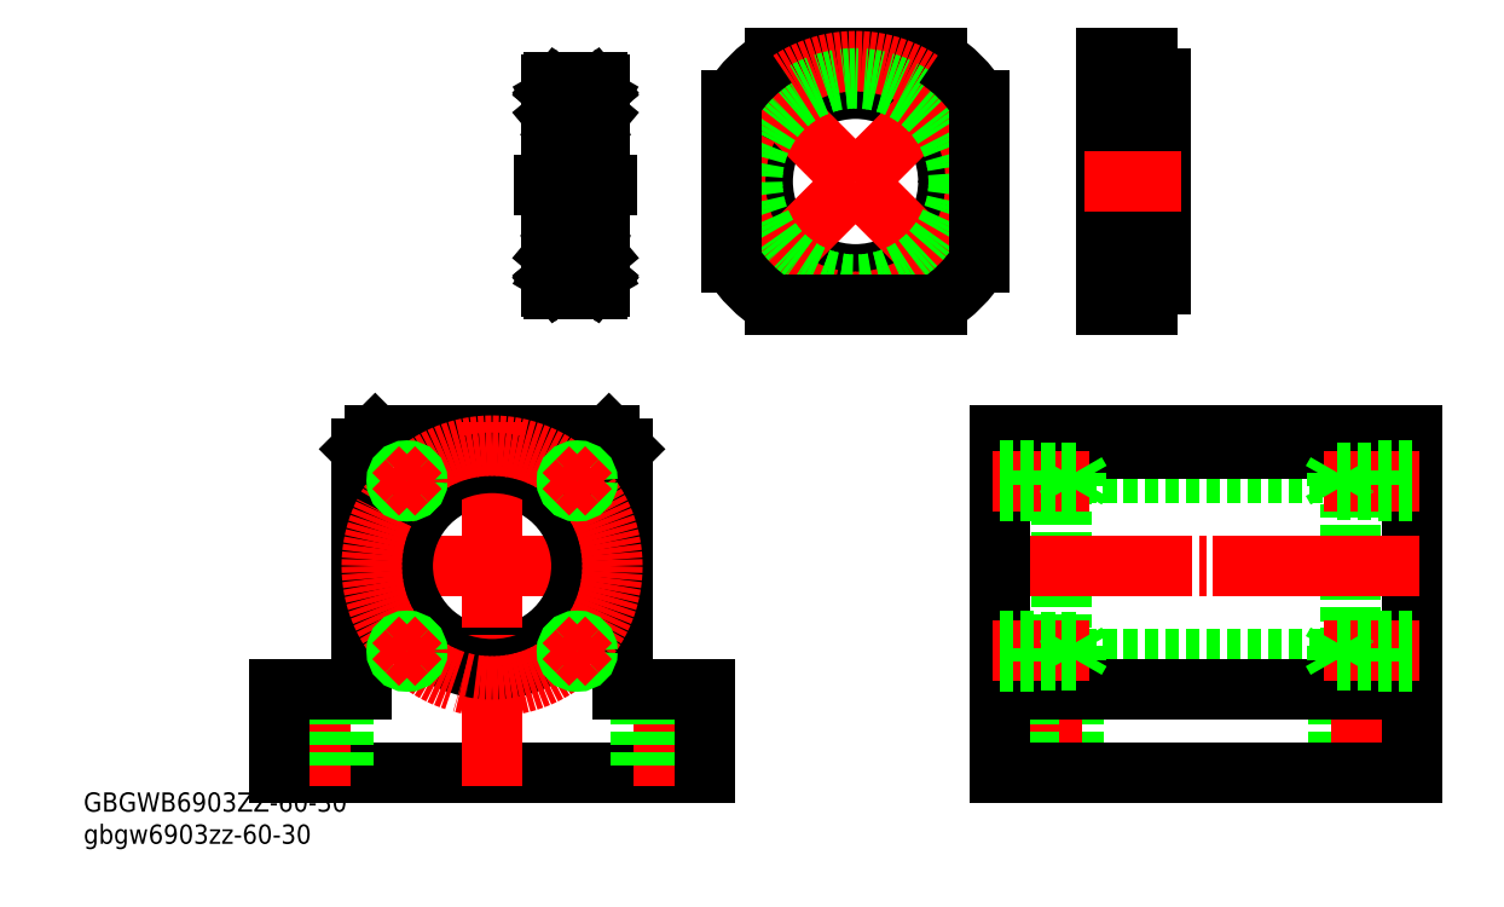
<metadata>
{"format":"dxf","ext":"dxf","renderer":"ezdxf+matplotlib","layout":"modelspace","background":"white","min_lineweight":24,"dpi":150}
</metadata>
<code>
0
SECTION
2
ENTITIES
0
LINE
8
0
10
36.73
20
31.55
30
0
11
45.73
21
31.55
31
0
0
LINE
8
CENTER
10
-109.1
20
16.55
30
0
11
-67.11
21
16.55
31
0
0
LINE
8
0
10
-105.1
20
35.55
30
0
11
-97.11
21
35.55
31
0
0
LINE
8
0
10
-107.1
20
25.55
30
0
11
-107.1
21
33.55
31
0
0
LINE
8
0
10
-69.11
20
25.55
30
0
11
-69.11
21
33.55
31
0
0
LINE
8
0
10
-71.11
20
35.55
30
0
11
-79.11
21
35.55
31
0
0
LINE
8
0
10
-69.11
20
33.55
30
0
11
-71.11
21
35.55
31
0
0
LINE
8
0
10
-105.1
20
35.55
30
0
11
-107.1
21
33.55
31
0
0
CIRCLE
8
0
10
-88.11
20
16.55
30
0
40
13
0
LINE
8
0
10
-14.27
20
31.55
30
0
11
-5.266
21
31.55
31
0
0
LINE
8
0
10
-97.11
20
35.55
30
0
11
-79.11
21
35.55
31
0
0
LINE
8
0
10
36.73
20
31.55
30
0
11
36.73
21
1.549
31
0
0
LINE
8
0
10
36.73
20
1.549
30
0
11
45.73
21
1.549
31
0
0
LINE
8
0
10
41.53
20
-1.451
30
0
11
41.53
21
-13.45
31
0
0
LINE
8
0
10
34.93
20
-1.451
30
0
11
34.93
21
-13.45
31
0
0
LINE
8
CENTER
10
38.23
20
0.5495
30
0
11
38.23
21
-15.45
31
0
0
LINE
8
0
10
-119.1
20
-13.45
30
0
11
-57.11
21
-13.45
31
0
0
LINE
8
CENTER
10
-88.11
20
37.55
30
0
11
-88.11
21
-15.45
31
0
0
LINE
8
CENTER
10
-113.1
20
0.5495
30
0
11
-113.1
21
-15.45
31
0
0
LINE
8
CENTER
10
-63.11
20
0.5495
30
0
11
-63.11
21
-15.45
31
0
0
LINE
8
0
10
-66.41
20
-1.451
30
0
11
-66.41
21
-13.45
31
0
0
LINE
8
0
10
-116.4
20
-1.451
30
0
11
-116.4
21
-13.45
31
0
0
LINE
8
0
10
-59.81
20
-1.451
30
0
11
-59.81
21
-13.45
31
0
0
LINE
8
0
10
-109.8
20
-1.451
30
0
11
-109.8
21
-13.45
31
0
0
LINE
8
0
10
-119.1
20
-1.451
30
0
11
-119.1
21
-13.45
31
0
0
LINE
8
0
10
-119.1
20
-1.451
30
0
11
-107.1
21
-1.451
31
0
0
LINE
8
0
10
-107.1
20
25.55
30
0
11
-107.1
21
-1.451
31
0
0
LINE
8
0
10
-69.11
20
25.55
30
0
11
-69.11
21
-1.451
31
0
0
CIRCLE
8
0
10
-88.11
20
16.55
30
0
40
15
0
CIRCLE
8
CENTER
10
-88.11
20
16.55
30
0
40
17.5
0
LINE
8
0
10
-14.27
20
1.549
30
0
11
-5.266
21
1.549
31
0
0
LINE
8
0
10
-5.266
20
1.549
30
0
11
-5.266
21
31.55
31
0
0
LINE
8
0
10
-69.11
20
-1.451
30
0
11
-57.11
21
-1.451
31
0
0
LINE
8
0
10
-3.466
20
-1.451
30
0
11
-3.466
21
-13.45
31
0
0
LINE
8
CENTER
10
-6.766
20
0.5495
30
0
11
-6.766
21
-15.45
31
0
0
LINE
8
0
10
-10.07
20
-1.451
30
0
11
-10.07
21
-13.45
31
0
0
LINE
8
0
10
45.73
20
35.55
30
0
11
45.73
21
-13.45
31
0
0
LINE
8
0
10
-5.266
20
3.049
30
0
11
36.73
21
3.049
31
0
0
LINE
8
0
10
-5.266
20
30.05
30
0
11
36.73
21
30.05
31
0
0
LINE
8
0
10
45.73
20
-1.451
30
0
11
-14.27
21
-1.451
31
0
0
LINE
8
0
10
45.73
20
-13.45
30
0
11
-14.27
21
-13.45
31
0
0
LINE
8
0
10
-14.27
20
35.55
30
0
11
45.73
21
35.55
31
0
0
LINE
8
CENTER
10
-16.27
20
16.55
30
0
11
47.73
21
16.55
31
0
0
LINE
8
0
10
-14.27
20
33.55
30
0
11
45.73
21
33.55
31
0
0
LINE
8
0
10
-57.11
20
-1.451
30
0
11
-57.11
21
-13.45
31
0
0
LINE
8
0
10
-14.27
20
-13.45
30
0
11
-14.27
21
35.55
31
0
0
LINE
8
CENTER
10
-15.32
20
4.175
30
0
11
-2.544
21
4.175
31
0
0
LINE
8
CENTER
10
-15.32
20
4.175
30
0
11
-1.329
21
4.175
31
0
0
LINE
8
CENTER
10
-15.32
20
28.92
30
0
11
-2.544
21
28.92
31
0
0
LINE
8
CENTER
10
-15.32
20
28.92
30
0
11
-1.329
21
28.92
31
0
0
CIRCLE
8
0
10
-75.74
20
4.175
30
0
40
1.25
0
CIRCLE
8
0
10
-75.74
20
4.175
30
0
40
1.5
0
CIRCLE
8
0
10
-100.5
20
4.175
30
0
40
1.25
0
CIRCLE
8
0
10
-100.5
20
4.175
30
0
40
1.5
0
CIRCLE
8
0
10
-75.74
20
28.92
30
0
40
1.25
0
CIRCLE
8
0
10
-75.74
20
28.92
30
0
40
1.5
0
CIRCLE
8
0
10
-100.5
20
28.92
30
0
40
1.25
0
CIRCLE
8
0
10
-100.5
20
28.92
30
0
40
1.5
0
LINE
8
CENTER
10
46.79
20
28.92
30
0
11
34.01
21
28.92
31
0
0
LINE
8
CENTER
10
46.79
20
28.92
30
0
11
32.8
21
28.92
31
0
0
LINE
8
CENTER
10
46.79
20
4.175
30
0
11
34.01
21
4.175
31
0
0
LINE
8
CENTER
10
46.79
20
4.175
30
0
11
32.8
21
4.175
31
0
0
LINE
8
0
10
45.73
20
2.675
30
0
11
39.73
21
2.675
31
0
0
LINE
8
0
10
45.73
20
2.925
30
0
11
34.73
21
2.925
31
0
0
LINE
8
0
10
45.73
20
5.425
30
0
11
34.73
21
5.425
31
0
0
LINE
8
0
10
45.73
20
5.675
30
0
11
39.73
21
5.675
31
0
0
LINE
8
0
10
34.73
20
5.425
30
0
11
34.01
21
4.175
31
0
0
LINE
8
0
10
34.73
20
2.925
30
0
11
34.01
21
4.175
31
0
0
LINE
8
0
10
34.73
20
2.925
30
0
11
34.73
21
5.425
31
0
0
LINE
8
0
10
39.73
20
2.675
30
0
11
39.73
21
5.675
31
0
0
LINE
8
0
10
45.73
20
30.42
30
0
11
39.73
21
30.42
31
0
0
LINE
8
0
10
45.73
20
30.17
30
0
11
34.73
21
30.17
31
0
0
LINE
8
0
10
45.73
20
27.67
30
0
11
34.73
21
27.67
31
0
0
LINE
8
0
10
45.73
20
27.42
30
0
11
39.73
21
27.42
31
0
0
LINE
8
0
10
34.73
20
27.67
30
0
11
34.01
21
28.92
31
0
0
LINE
8
0
10
34.73
20
30.17
30
0
11
34.01
21
28.92
31
0
0
LINE
8
0
10
34.73
20
30.17
30
0
11
34.73
21
27.67
31
0
0
LINE
8
0
10
39.73
20
30.42
30
0
11
39.73
21
27.42
31
0
0
LINE
8
CENTER
10
-100.5
20
28.92
30
0
11
-102.4
21
30.87
31
0
0
LINE
8
CENTER
10
-100.5
20
28.92
30
0
11
-102.4
21
26.98
31
0
0
LINE
8
CENTER
10
-100.5
20
28.92
30
0
11
-98.54
21
26.98
31
0
0
LINE
8
CENTER
10
-100.5
20
28.92
30
0
11
-98.54
21
30.87
31
0
0
LINE
8
CENTER
10
-75.74
20
28.92
30
0
11
-73.8
21
30.87
31
0
0
LINE
8
CENTER
10
-75.74
20
28.92
30
0
11
-77.68
21
30.87
31
0
0
LINE
8
CENTER
10
-75.74
20
28.92
30
0
11
-77.68
21
26.98
31
0
0
LINE
8
CENTER
10
-75.74
20
28.92
30
0
11
-73.8
21
26.98
31
0
0
LINE
8
CENTER
10
-100.5
20
4.175
30
0
11
-102.4
21
2.231
31
0
0
LINE
8
CENTER
10
-100.5
20
4.175
30
0
11
-98.54
21
2.231
31
0
0
LINE
8
CENTER
10
-100.5
20
4.175
30
0
11
-98.54
21
6.12
31
0
0
LINE
8
CENTER
10
-100.5
20
4.175
30
0
11
-102.4
21
6.12
31
0
0
LINE
8
CENTER
10
-75.74
20
4.175
30
0
11
-73.8
21
2.231
31
0
0
LINE
8
CENTER
10
-75.74
20
4.175
30
0
11
-73.8
21
6.12
31
0
0
LINE
8
CENTER
10
-75.74
20
4.175
30
0
11
-77.68
21
6.12
31
0
0
LINE
8
CENTER
10
-75.74
20
4.175
30
0
11
-77.68
21
2.231
31
0
0
LINE
8
0
10
-14.27
20
30.42
30
0
11
-8.266
21
30.42
31
0
0
LINE
8
0
10
-14.27
20
30.17
30
0
11
-3.266
21
30.17
31
0
0
LINE
8
0
10
-14.27
20
27.67
30
0
11
-3.266
21
27.67
31
0
0
LINE
8
0
10
-14.27
20
27.42
30
0
11
-8.266
21
27.42
31
0
0
LINE
8
0
10
-3.266
20
27.67
30
0
11
-2.544
21
28.92
31
0
0
LINE
8
0
10
-3.266
20
30.17
30
0
11
-2.544
21
28.92
31
0
0
LINE
8
0
10
-3.266
20
30.17
30
0
11
-3.266
21
27.67
31
0
0
LINE
8
0
10
-8.266
20
30.42
30
0
11
-8.266
21
27.42
31
0
0
LINE
8
0
10
-14.27
20
2.675
30
0
11
-8.266
21
2.675
31
0
0
LINE
8
0
10
-14.27
20
2.925
30
0
11
-3.266
21
2.925
31
0
0
LINE
8
0
10
-14.27
20
5.425
30
0
11
-3.266
21
5.425
31
0
0
LINE
8
0
10
-14.27
20
5.675
30
0
11
-8.266
21
5.675
31
0
0
LINE
8
0
10
-3.266
20
5.425
30
0
11
-2.544
21
4.175
31
0
0
LINE
8
0
10
-3.266
20
2.925
30
0
11
-2.544
21
4.175
31
0
0
LINE
8
0
10
-3.266
20
2.925
30
0
11
-3.266
21
5.425
31
0
0
LINE
8
0
10
-8.266
20
2.675
30
0
11
-8.266
21
5.675
31
0
0
INSERT
8
0
2
*U2
10
0
20
0
30
0
0
CIRCLE
8
0
10
-35.26
20
72.45
30
0
40
13.5
0
LINE
8
CENTER
10
-47.64
20
60.07
30
0
11
-51
21
56.72
31
0
0
LINE
8
CENTER
10
-47.64
20
60.07
30
0
11
-51
21
63.43
31
0
0
LINE
8
CENTER
10
-47.64
20
60.07
30
0
11
-44.28
21
63.43
31
0
0
LINE
8
CENTER
10
-47.64
20
60.07
30
0
11
-44.28
21
56.72
31
0
0
LINE
8
CENTER
10
-22.89
20
84.82
30
0
11
-19.53
21
88.18
31
0
0
LINE
8
CENTER
10
-22.89
20
84.82
30
0
11
-19.53
21
81.46
31
0
0
LINE
8
CENTER
10
-22.89
20
84.82
30
0
11
-26.25
21
81.46
31
0
0
LINE
8
CENTER
10
-22.89
20
84.82
30
0
11
-26.25
21
88.18
31
0
0
LINE
8
CENTER
10
-22.89
20
60.07
30
0
11
-19.53
21
56.72
31
0
0
LINE
8
CENTER
10
-22.89
20
60.07
30
0
11
-26.25
21
56.72
31
0
0
LINE
8
CENTER
10
-22.89
20
60.07
30
0
11
-26.25
21
63.43
31
0
0
LINE
8
CENTER
10
-22.89
20
60.07
30
0
11
-19.53
21
63.43
31
0
0
LINE
8
CENTER
10
-47.64
20
84.82
30
0
11
-51
21
88.18
31
0
0
LINE
8
CENTER
10
-47.64
20
84.82
30
0
11
-44.28
21
88.18
31
0
0
LINE
8
CENTER
10
-47.64
20
84.82
30
0
11
-44.28
21
81.46
31
0
0
LINE
8
CENTER
10
-47.64
20
84.82
30
0
11
-51
21
81.46
31
0
0
LINE
8
0
10
4.216
20
58.32
30
0
11
7.116
21
58.32
31
0
0
LINE
8
0
10
4.216
20
61.82
30
0
11
7.116
21
61.82
31
0
0
LINE
8
0
10
1.116
20
56.82
30
0
11
4.216
21
56.82
31
0
0
LINE
8
0
10
1.116
20
63.32
30
0
11
4.216
21
63.32
31
0
0
LINE
8
0
10
4.216
20
63.32
30
0
11
4.216
21
56.82
31
0
0
LINE
8
0
10
4.216
20
86.57
30
0
11
7.116
21
86.57
31
0
0
LINE
8
0
10
4.216
20
83.07
30
0
11
7.116
21
83.07
31
0
0
LINE
8
0
10
1.116
20
88.07
30
0
11
4.216
21
88.07
31
0
0
LINE
8
0
10
1.116
20
81.57
30
0
11
4.216
21
81.57
31
0
0
LINE
8
0
10
4.216
20
81.57
30
0
11
4.216
21
88.07
31
0
0
CIRCLE
8
0
10
-47.64
20
84.82
30
0
40
1.75
0
CIRCLE
8
0
10
-47.64
20
84.82
30
0
40
3.25
0
CIRCLE
8
0
10
-22.89
20
60.07
30
0
40
1.75
0
CIRCLE
8
0
10
-22.89
20
60.07
30
0
40
3.25
0
CIRCLE
8
0
10
-22.89
20
84.82
30
0
40
1.75
0
CIRCLE
8
0
10
-22.89
20
84.82
30
0
40
3.25
0
CIRCLE
8
0
10
-47.64
20
60.07
30
0
40
1.75
0
CIRCLE
8
0
10
-47.64
20
60.07
30
0
40
3.25
0
LINE
8
CENTER
10
-35.26
20
72.45
30
0
11
-52.59
21
89.77
31
0
0
LINE
8
CENTER
10
-35.26
20
72.45
30
0
11
-17.94
21
89.77
31
0
0
LINE
8
CENTER
10
-35.26
20
72.45
30
0
11
-17.94
21
55.12
31
0
0
LINE
8
CENTER
10
-35.26
20
72.45
30
0
11
-52.59
21
55.12
31
0
0
LINE
8
CENTER
10
0.3158
20
84.82
30
0
11
8.046
21
84.82
31
0
0
LINE
8
CENTER
10
0.3158
20
60.07
30
0
11
8.046
21
60.07
31
0
0
LINE
8
0
10
-47.02
20
90.45
30
0
11
-23.5
21
90.45
31
0
0
CIRCLE
8
CENTER
10
-35.26
20
72.45
30
0
40
17.5
0
CIRCLE
8
0
10
-35.26
20
72.45
30
0
40
15
0
LINE
8
0
10
1.116
20
54.45
30
0
11
1.116
21
90.45
31
0
0
LINE
8
0
10
9.116
20
87.45
30
0
11
9.116
21
57.45
31
0
0
LINE
8
0
10
-53.26
20
60.69
30
0
11
-53.26
21
84.21
31
0
0
ARC
8
0
10
-35.26
20
72.45
30
0
40
21.5
50
213.2
51
236.8
0
ARC
8
0
10
-35.26
20
72.45
30
0
40
21.5
50
33.15
51
56.85
0
LINE
8
0
10
7.116
20
54.45
30
0
11
1.116
21
54.45
31
0
0
LINE
8
CENTER
10
-1.884
20
72.45
30
0
11
12.12
21
72.45
31
0
0
LINE
8
0
10
7.116
20
54.45
30
0
11
7.116
21
57.45
31
0
0
LINE
8
0
10
7.116
20
57.45
30
0
11
9.116
21
57.45
31
0
0
LINE
8
0
10
1.116
20
58.95
30
0
11
9.116
21
58.95
31
0
0
LINE
8
0
10
-23.5
20
54.45
30
0
11
-47.02
21
54.45
31
0
0
ARC
8
0
10
-35.26
20
72.45
30
0
40
21.5
50
303.2
51
326.8
0
LINE
8
0
10
-17.26
20
84.21
30
0
11
-17.26
21
60.69
31
0
0
LINE
8
0
10
1.116
20
90.45
30
0
11
7.116
21
90.45
31
0
0
LINE
8
0
10
7.116
20
87.45
30
0
11
7.116
21
90.45
31
0
0
LINE
8
0
10
7.116
20
87.45
30
0
11
9.116
21
87.45
31
0
0
LINE
8
0
10
1.116
20
85.95
30
0
11
9.116
21
85.95
31
0
0
ARC
8
0
10
-35.26
20
72.45
30
0
40
21.5
50
123.2
51
146.8
0
ARC
8
0
10
-78.62
20
58.21
30
0
40
0.3
50
219.9
51
355.1
0
ARC
8
0
10
-73.32
20
58.21
30
0
40
0.3
50
184.9
51
320.1
0
LINE
8
0
10
-72.47
20
86.6
30
0
11
-72.47
21
57.2
31
0
0
LINE
8
0
10
-79.47
20
86.6
30
0
11
-79.47
21
57.2
31
0
0
LINE
8
0
10
-73.65
20
58.92
30
0
11
-73
21
59.29
31
0
0
LINE
8
0
10
-73.55
20
62.02
30
0
11
-73.75
21
61.47
31
0
0
LINE
8
CENTER
10
-80.47
20
71.9
30
0
11
-71.47
21
71.9
31
0
0
LINE
8
0
10
-79.17
20
80.4
30
0
11
-72.77
21
80.4
31
0
0
LINE
8
0
10
-78.17
20
58.9
30
0
11
-77.54
21
58.9
31
0
0
CIRCLE
8
0
10
-75.97
20
60.15
30
0
40
2
0
LINE
8
0
10
-78.1
20
61.4
30
0
11
-77.54
21
61.4
31
0
0
LINE
8
0
10
-79.14
20
59.18
30
0
11
-79.14
21
61.5
31
0
0
LINE
8
0
10
-78.94
20
59.29
30
0
11
-78.94
21
61.5
31
0
0
LINE
8
0
10
-78.87
20
58.35
30
0
11
-78.7
21
58.14
31
0
0
LINE
8
0
10
-78.49
20
58.8
30
0
11
-79.14
21
59.18
31
0
0
LINE
8
0
10
-78.29
20
58.92
30
0
11
-78.94
21
59.29
31
0
0
LINE
8
0
10
-79.37
20
58.2
30
0
11
-79.01
21
58.2
31
0
0
ARC
8
0
10
-79.37
20
58.1
30
0
40
0.1
50
90
51
180
0
LINE
8
0
10
-79.03
20
58.22
30
0
11
-78.85
21
58.01
31
0
0
ARC
8
0
10
-78.87
20
58.35
30
0
40
0.2
50
135
51
219.9
0
LINE
8
0
10
-78.87
20
58.63
30
0
11
-79.01
21
58.49
31
0
0
LINE
8
0
10
-78.73
20
58.49
30
0
11
-78.87
21
58.35
31
0
0
LINE
8
0
10
-78.87
20
58.63
30
0
11
-78.73
21
58.49
31
0
0
LINE
8
0
10
-77.85
20
58.9
30
0
11
-77.85
21
58.9
31
0
0
LINE
8
0
10
-78.01
20
58.9
30
0
11
-78.01
21
58.9
31
0
0
ARC
8
0
10
-78.17
20
58.8
30
0
40
0.1
50
90
51
175.1
0
LINE
8
0
10
-78.33
20
58.18
30
0
11
-78.27
21
58.81
31
0
0
ARC
8
0
10
-78.63
20
58.21
30
0
40
0.1
50
220
51
356.9
0
LINE
8
0
10
-78.53
20
58.2
30
0
11
-78.49
21
58.8
31
0
0
LINE
8
0
10
-78.29
20
58.56
30
0
11
-78.29
21
58.92
31
0
0
ARC
8
0
10
-78.68
20
61.95
30
0
40
0.2
50
90
51
140
0
LINE
8
0
10
-78.94
20
61.7
30
0
11
-78.54
21
61.7
31
0
0
LINE
8
0
10
-78.54
20
61.5
30
0
11
-78.94
21
61.5
31
0
0
ARC
8
0
10
-79.37
20
61.95
30
0
40
0.1
50
180
51
270
0
LINE
8
0
10
-79.02
20
61.85
30
0
11
-78.83
21
62.08
31
0
0
ARC
8
0
10
-78.94
20
61.5
30
0
40
0.2
50
90
51
180
0
LINE
8
0
10
-79.37
20
61.85
30
0
11
-79.02
21
61.85
31
0
0
ARC
8
0
10
-78.1
20
61.5
30
0
40
0.1
50
200
51
270
0
LINE
8
0
10
-78.39
20
62.02
30
0
11
-78.19
21
61.47
31
0
0
ARC
8
0
10
-78.58
20
61.95
30
0
40
0.2
50
20.01
51
90
0
LINE
8
0
10
-78.68
20
62.15
30
0
11
-78.58
21
62.15
31
0
0
LINE
8
0
10
-78.54
20
61.7
30
0
11
-78.54
21
61.5
31
0
0
LINE
8
0
10
-73.65
20
58.56
30
0
11
-73.65
21
58.92
31
0
0
LINE
8
0
10
-73.62
20
58.18
30
0
11
-73.68
21
58.81
31
0
0
ARC
8
0
10
-73.78
20
58.8
30
0
40
0.1
50
4.935
51
90
0
LINE
8
0
10
-73.78
20
58.9
30
0
11
-74.41
21
58.9
31
0
0
LINE
8
0
10
-73.85
20
61.4
30
0
11
-74.41
21
61.4
31
0
0
ARC
8
0
10
-73.85
20
61.5
30
0
40
0.1
50
270
51
340
0
LINE
8
0
10
-73
20
59.29
30
0
11
-73
21
61.5
31
0
0
LINE
8
0
10
-72.8
20
59.18
30
0
11
-72.8
21
61.5
31
0
0
ARC
8
0
10
-72.57
20
58.1
30
0
40
0.1
50
0
51
90
0
LINE
8
0
10
-73.08
20
58.63
30
0
11
-73.22
21
58.49
31
0
0
LINE
8
0
10
-73.22
20
58.49
30
0
11
-73.08
21
58.35
31
0
0
LINE
8
0
10
-73.45
20
58.8
30
0
11
-72.8
21
59.18
31
0
0
LINE
8
0
10
-73.08
20
58.63
30
0
11
-72.93
21
58.49
31
0
0
ARC
8
0
10
-73.08
20
58.35
30
0
40
0.2
50
320.1
51
45
0
LINE
8
0
10
-72.92
20
58.22
30
0
11
-73.09
21
58.01
31
0
0
LINE
8
0
10
-73.08
20
58.35
30
0
11
-73.25
21
58.14
31
0
0
LINE
8
0
10
-73.42
20
58.2
30
0
11
-73.45
21
58.8
31
0
0
ARC
8
0
10
-73.32
20
58.21
30
0
40
0.1
50
183.1
51
320
0
LINE
8
0
10
-72.57
20
58.2
30
0
11
-72.93
21
58.2
31
0
0
ARC
8
0
10
-72.57
20
61.95
30
0
40
0.1
50
270
51
0
0
LINE
8
0
10
-73.4
20
61.5
30
0
11
-73
21
61.5
31
0
0
LINE
8
0
10
-73.4
20
61.7
30
0
11
-73.4
21
61.5
31
0
0
LINE
8
0
10
-72.57
20
61.85
30
0
11
-72.92
21
61.85
31
0
0
LINE
8
0
10
-73
20
61.7
30
0
11
-73.4
21
61.7
31
0
0
ARC
8
0
10
-73
20
61.5
30
0
40
0.2
50
0
51
90
0
LINE
8
0
10
-72.92
20
61.85
30
0
11
-73.12
21
62.08
31
0
0
ARC
8
0
10
-73.27
20
61.95
30
0
40
0.2
50
39.98
51
90
0
LINE
8
0
10
-73.27
20
62.15
30
0
11
-73.36
21
62.15
31
0
0
ARC
8
0
10
-73.36
20
61.95
30
0
40
0.2
50
90
51
160
0
LINE
8
0
10
-79.17
20
86.9
30
0
11
-72.77
21
86.9
31
0
0
LINE
8
0
10
-73.55
20
81.78
30
0
11
-73.75
21
82.34
31
0
0
ARC
8
0
10
-73.32
20
85.6
30
0
40
0.3
50
39.86
51
175.1
0
LINE
8
0
10
-73.65
20
84.89
30
0
11
-73
21
84.51
31
0
0
LINE
8
0
10
-78.17
20
84.9
30
0
11
-77.54
21
84.9
31
0
0
LINE
8
0
10
-78.1
20
82.4
30
0
11
-77.54
21
82.4
31
0
0
CIRCLE
8
0
10
-75.97
20
83.65
30
0
40
2
0
LINE
8
0
10
-78.94
20
84.51
30
0
11
-78.94
21
82.3
31
0
0
LINE
8
0
10
-79.14
20
84.63
30
0
11
-79.14
21
82.3
31
0
0
LINE
8
0
10
-78.54
20
82.3
30
0
11
-78.94
21
82.3
31
0
0
LINE
8
0
10
-78.94
20
82.1
30
0
11
-78.54
21
82.1
31
0
0
ARC
8
0
10
-78.68
20
81.85
30
0
40
0.2
50
220
51
270
0
LINE
8
0
10
-79.37
20
81.95
30
0
11
-79.02
21
81.95
31
0
0
ARC
8
0
10
-78.94
20
82.3
30
0
40
0.2
50
180
51
270
0
LINE
8
0
10
-79.02
20
81.95
30
0
11
-78.83
21
81.72
31
0
0
ARC
8
0
10
-79.37
20
81.85
30
0
40
0.1
50
90
51
180
0
ARC
8
0
10
-78.1
20
82.3
30
0
40
0.1
50
90
51
160
0
LINE
8
0
10
-78.54
20
82.1
30
0
11
-78.54
21
82.3
31
0
0
LINE
8
0
10
-78.68
20
81.65
30
0
11
-78.58
21
81.65
31
0
0
ARC
8
0
10
-78.58
20
81.85
30
0
40
0.2
50
270
51
340
0
LINE
8
0
10
-78.39
20
81.78
30
0
11
-78.19
21
82.34
31
0
0
LINE
8
0
10
-78.29
20
84.89
30
0
11
-78.94
21
84.51
31
0
0
LINE
8
0
10
-78.49
20
85
30
0
11
-79.14
21
84.63
31
0
0
ARC
8
0
10
-78.62
20
85.6
30
0
40
0.3
50
4.935
51
140.1
0
LINE
8
0
10
-78.87
20
85.46
30
0
11
-78.7
21
85.66
31
0
0
LINE
8
0
10
-78.87
20
85.18
30
0
11
-78.73
21
85.32
31
0
0
LINE
8
0
10
-78.73
20
85.32
30
0
11
-78.87
21
85.46
31
0
0
LINE
8
0
10
-78.87
20
85.18
30
0
11
-79.01
21
85.32
31
0
0
ARC
8
0
10
-78.87
20
85.46
30
0
40
0.2
50
140.1
51
225
0
LINE
8
0
10
-79.03
20
85.59
30
0
11
-78.85
21
85.79
31
0
0
ARC
8
0
10
-79.37
20
85.7
30
0
40
0.1
50
180
51
270
0
LINE
8
0
10
-79.37
20
85.6
30
0
11
-79.01
21
85.6
31
0
0
LINE
8
0
10
-78.29
20
85.25
30
0
11
-78.29
21
84.89
31
0
0
LINE
8
0
10
-78.53
20
85.6
30
0
11
-78.49
21
85
31
0
0
ARC
8
0
10
-78.63
20
85.6
30
0
40
0.1
50
3.101
51
140
0
LINE
8
0
10
-78.33
20
85.63
30
0
11
-78.27
21
84.99
31
0
0
ARC
8
0
10
-78.17
20
85
30
0
40
0.1
50
184.9
51
270
0
ARC
8
0
10
-73.85
20
82.3
30
0
40
0.1
50
20.01
51
90
0
LINE
8
0
10
-73.85
20
82.4
30
0
11
-74.41
21
82.4
31
0
0
LINE
8
0
10
-73.78
20
84.9
30
0
11
-74.41
21
84.9
31
0
0
ARC
8
0
10
-73.78
20
85
30
0
40
0.1
50
270
51
355.1
0
LINE
8
0
10
-73.62
20
85.63
30
0
11
-73.68
21
84.99
31
0
0
LINE
8
0
10
-73.65
20
85.25
30
0
11
-73.65
21
84.89
31
0
0
LINE
8
0
10
-72.8
20
84.63
30
0
11
-72.8
21
82.3
31
0
0
LINE
8
0
10
-73
20
84.51
30
0
11
-73
21
82.3
31
0
0
ARC
8
0
10
-72.57
20
81.85
30
0
40
0.1
50
0
51
90
0
ARC
8
0
10
-73.36
20
81.85
30
0
40
0.2
50
200
51
270
0
LINE
8
0
10
-73.27
20
81.65
30
0
11
-73.36
21
81.65
31
0
0
ARC
8
0
10
-73.27
20
81.85
30
0
40
0.2
50
270
51
320
0
LINE
8
0
10
-72.92
20
81.95
30
0
11
-73.12
21
81.72
31
0
0
ARC
8
0
10
-73
20
82.3
30
0
40
0.2
50
270
51
0
0
LINE
8
0
10
-73
20
82.1
30
0
11
-73.4
21
82.1
31
0
0
LINE
8
0
10
-72.57
20
81.95
30
0
11
-72.92
21
81.95
31
0
0
LINE
8
0
10
-73.4
20
82.1
30
0
11
-73.4
21
82.3
31
0
0
LINE
8
0
10
-73.4
20
82.3
30
0
11
-73
21
82.3
31
0
0
ARC
8
0
10
-72.57
20
85.7
30
0
40
0.1
50
270
51
0
0
LINE
8
0
10
-72.57
20
85.6
30
0
11
-72.93
21
85.6
31
0
0
ARC
8
0
10
-73.32
20
85.6
30
0
40
0.1
50
40.05
51
176.9
0
LINE
8
0
10
-73.42
20
85.6
30
0
11
-73.45
21
85
31
0
0
LINE
8
0
10
-73.08
20
85.46
30
0
11
-73.25
21
85.66
31
0
0
LINE
8
0
10
-72.92
20
85.59
30
0
11
-73.09
21
85.79
31
0
0
ARC
8
0
10
-73.08
20
85.46
30
0
40
0.2
50
315
51
39.86
0
LINE
8
0
10
-73.08
20
85.18
30
0
11
-72.93
21
85.32
31
0
0
LINE
8
0
10
-73.45
20
85
30
0
11
-72.8
21
84.63
31
0
0
LINE
8
0
10
-73.22
20
85.32
30
0
11
-73.08
21
85.46
31
0
0
LINE
8
0
10
-73.08
20
85.18
30
0
11
-73.22
21
85.32
31
0
0
ARC
8
0
10
-79.17
20
86.6
30
0
40
0.3
50
90
51
180
0
ARC
8
0
10
-72.77
20
86.6
30
0
40
0.3
50
0
51
90
0
ARC
8
0
10
-79.17
20
80.7
30
0
40
0.3
50
180
51
270
0
ARC
8
0
10
-72.77
20
80.7
30
0
40
0.3
50
270
51
0
0
ARC
8
0
10
-79.17
20
57.2
30
0
40
0.3
50
180
51
270
0
LINE
8
0
10
-79.17
20
56.9
30
0
11
-72.77
21
56.9
31
0
0
ARC
8
0
10
-72.77
20
57.2
30
0
40
0.3
50
270
51
0
0
ARC
8
0
10
-79.17
20
63.1
30
0
40
0.3
50
90
51
180
0
LINE
8
0
10
-79.17
20
63.4
30
0
11
-72.77
21
63.4
31
0
0
ARC
8
0
10
-72.77
20
63.1
30
0
40
0.3
50
0
51
90
0
ENDSEC
0
EOF

</code>
